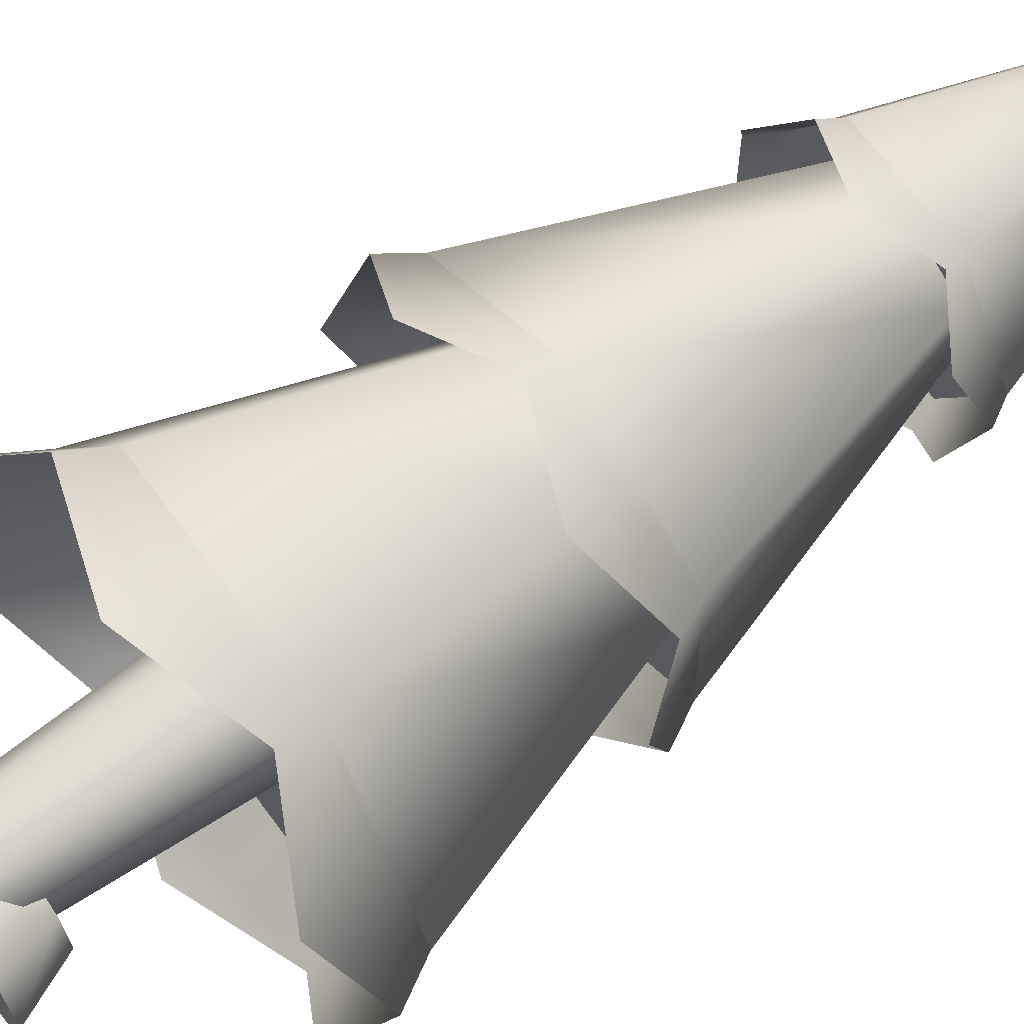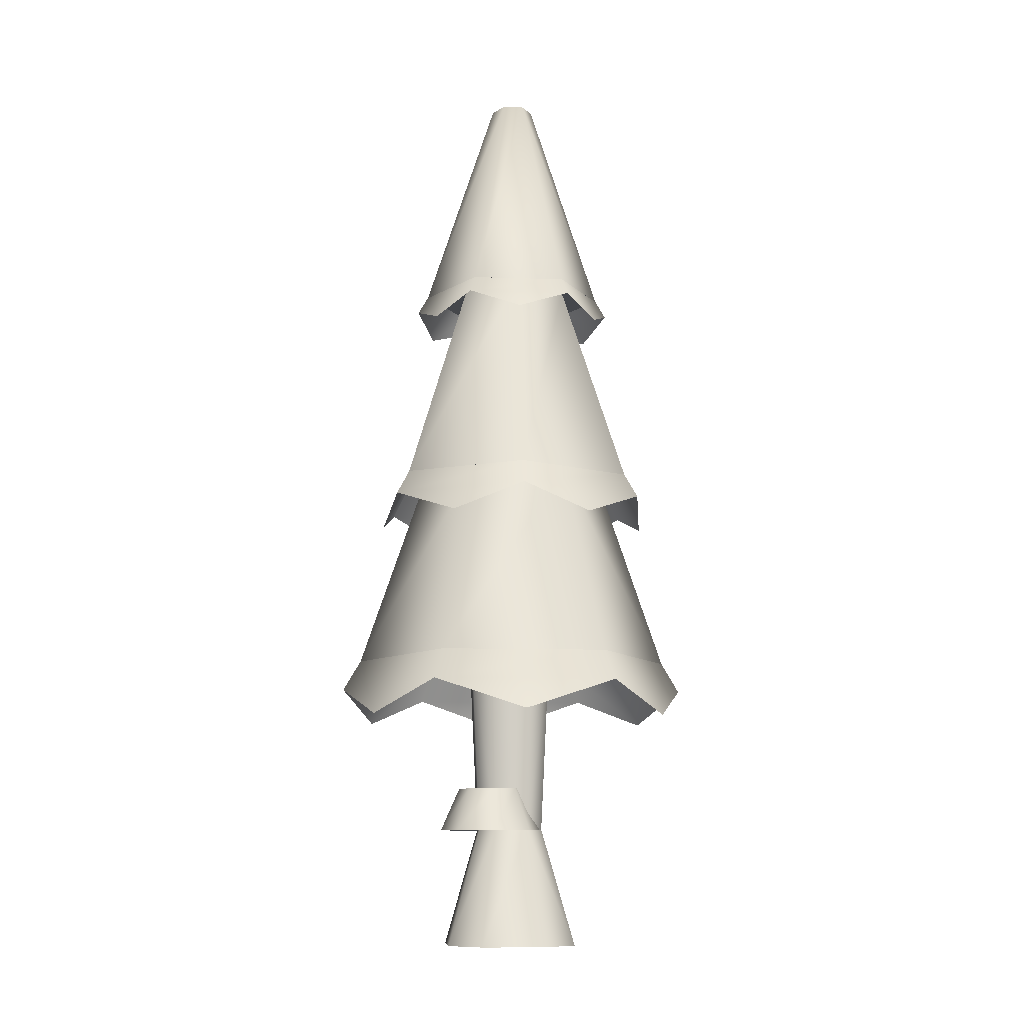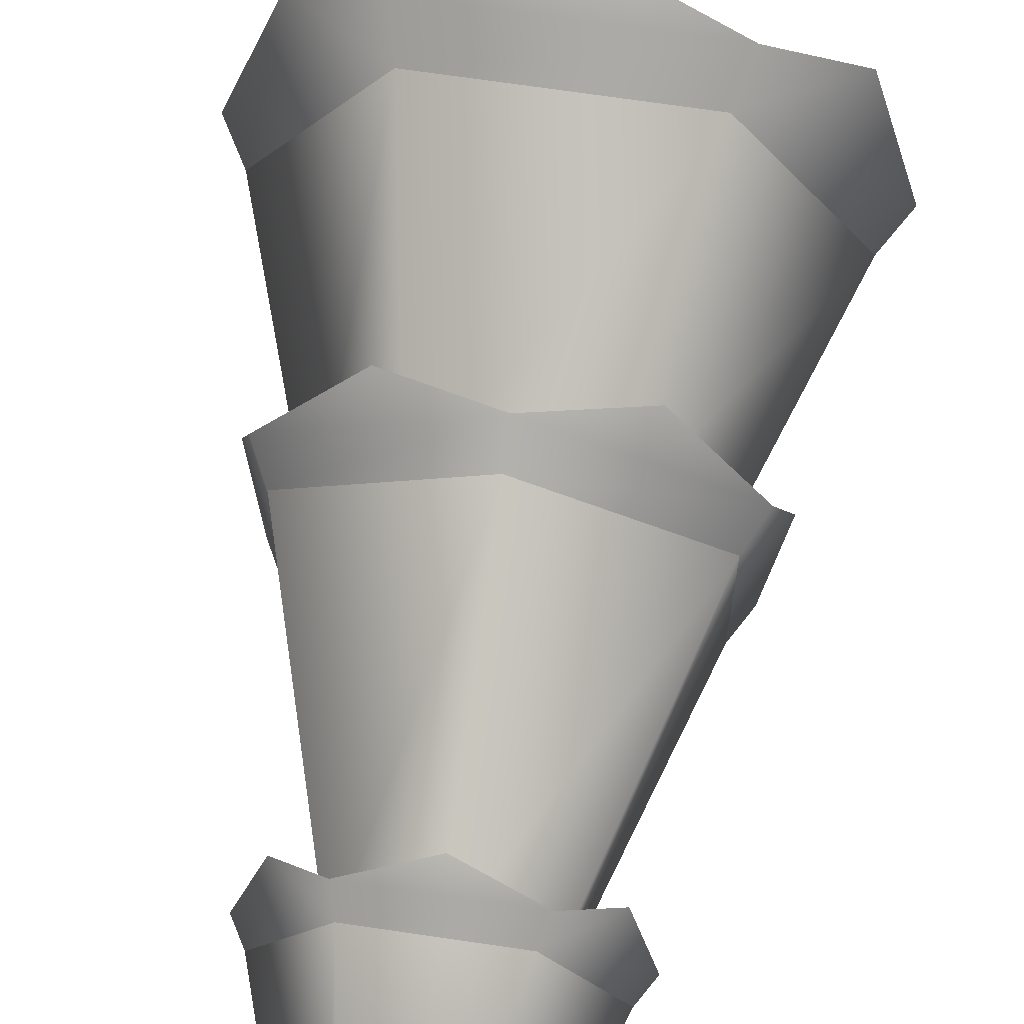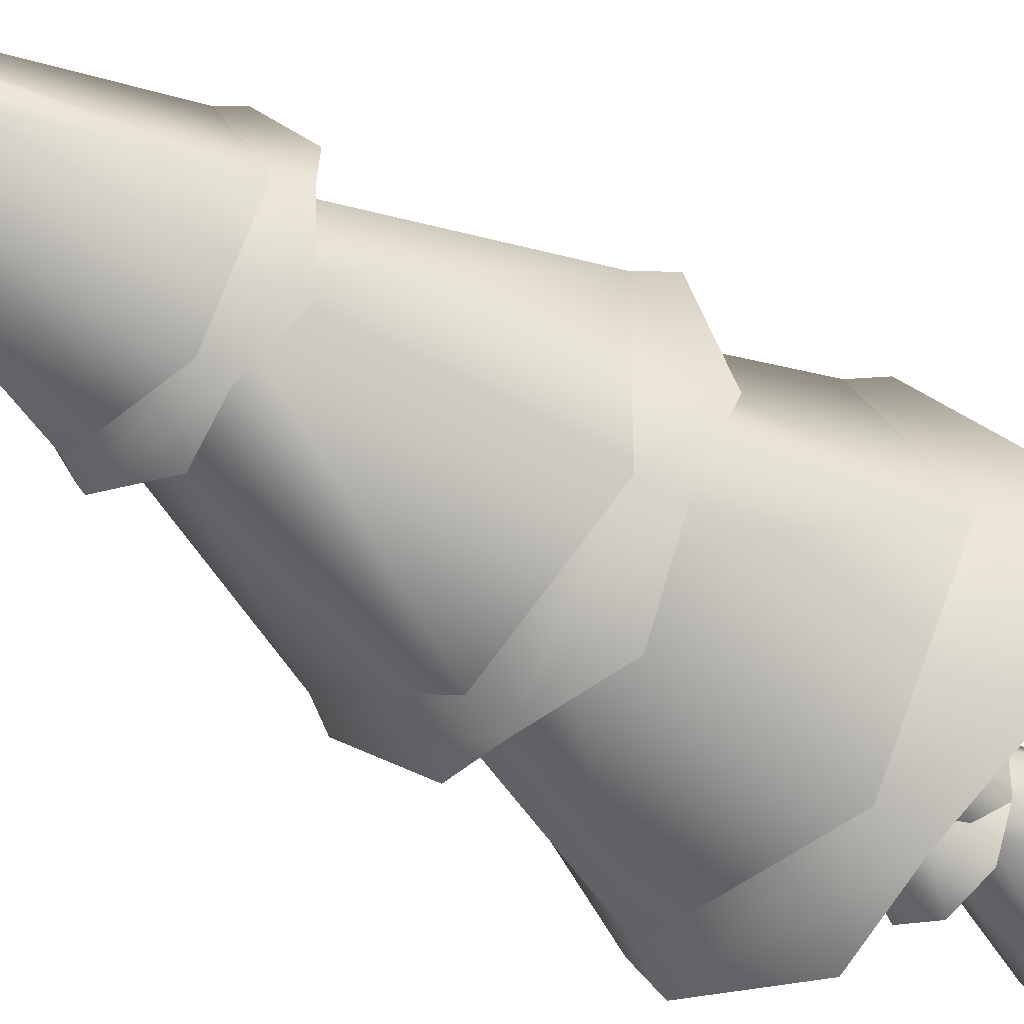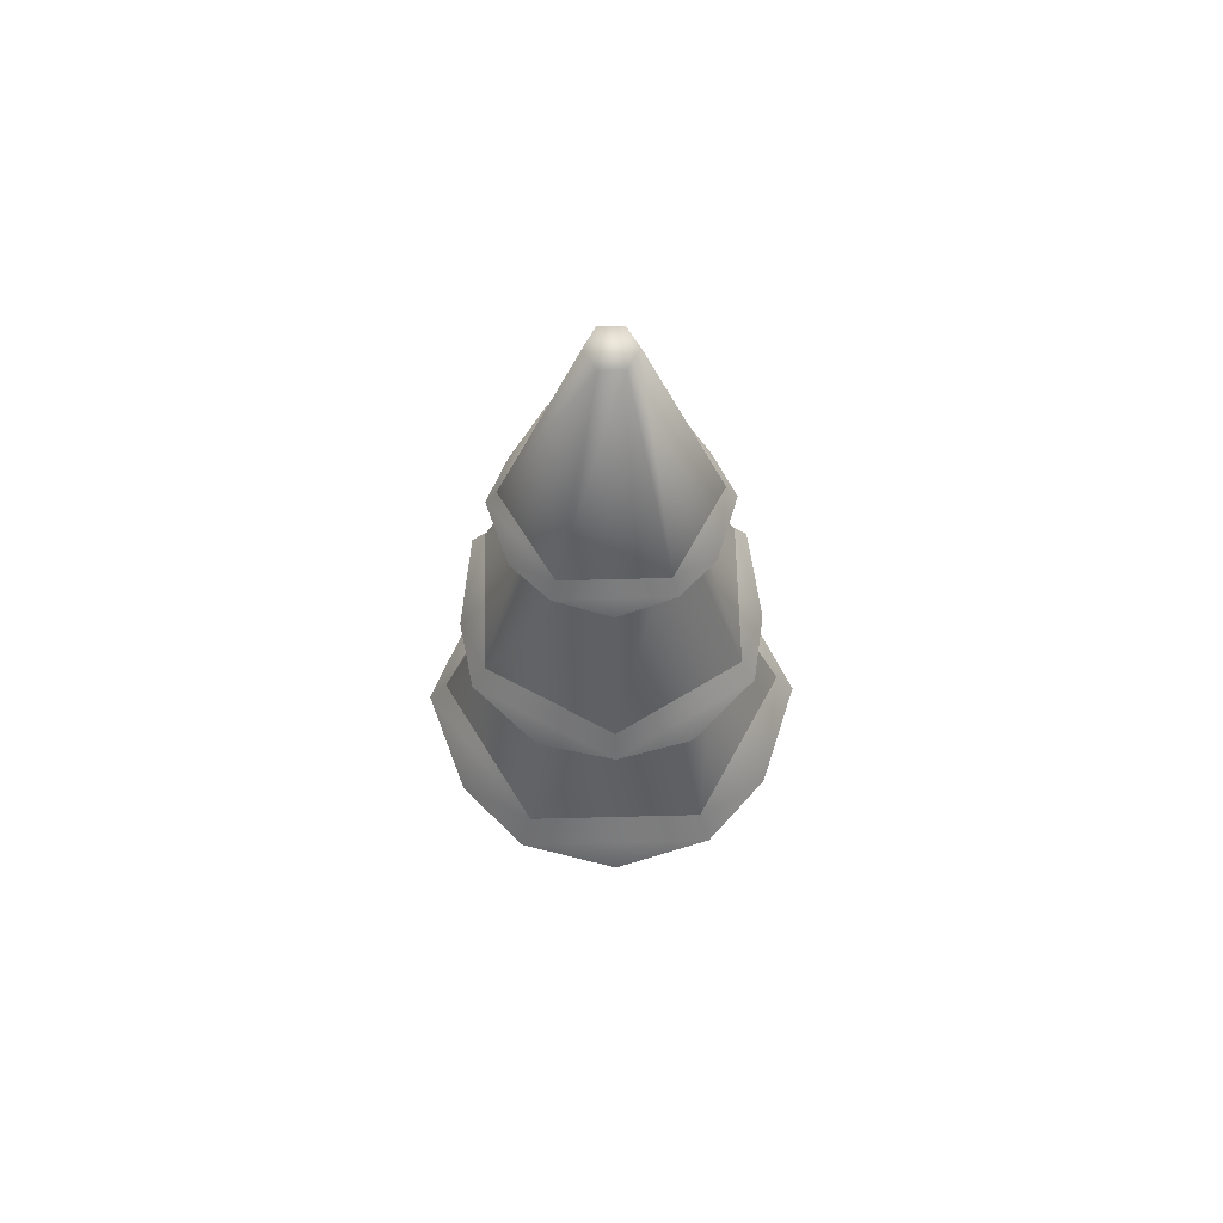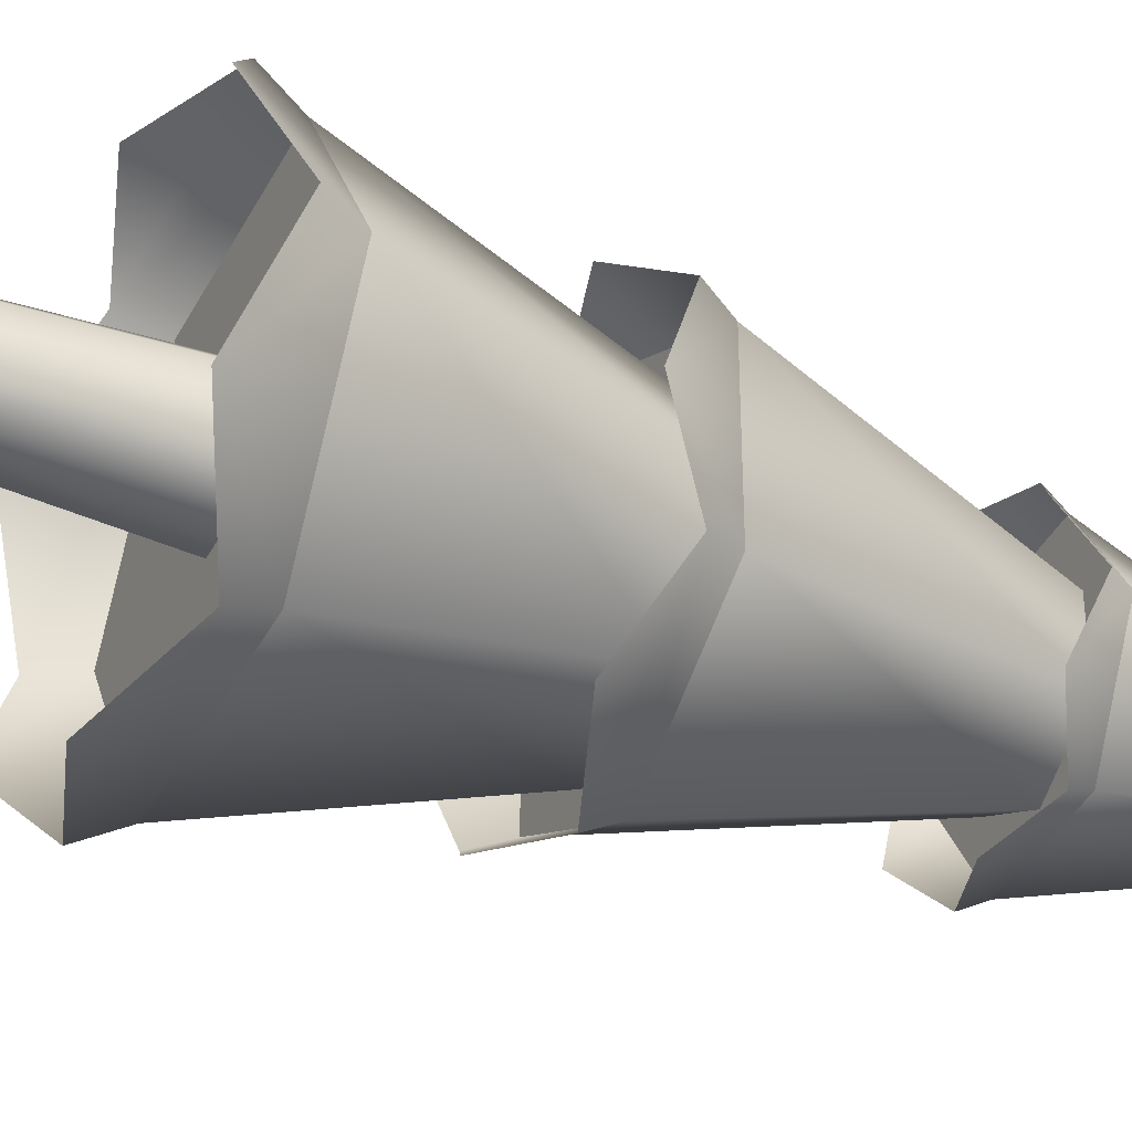
<metadata>
{"format":"obj","ext":"obj","renderer":"f3d","projection":"perspective","resolution":1024,"background":"white","views":[{"elev":65.3,"azim":54.1,"up":"+Z"},{"elev":-10.3,"azim":175.1,"up":"+Y"},{"elev":69.7,"azim":-171.6,"up":"+Z"},{"elev":-40.8,"azim":-133.7,"up":"+Z"},{"elev":65.5,"azim":-1.5,"up":"+Y"},{"elev":-39.4,"azim":64.8,"up":"+Z"}]}
</metadata>
<code>
o tree.003
v -17.08 -0.2823 -1.159
v -17.08 -0.2823 -1.34
v -17.17 -0.2823 -1.068
v -17.17 -0.2823 -1.431
v -17.35 -0.2823 -1.068
v -17.35 -0.2823 -1.431
v -17.44 -0.2823 -1.159
v -17.44 -0.2823 -1.34
v -17.17 0.0464 -1.295
v -17.17 0.0464 -1.204
v -17.21 0.0464 -1.159
v -17.21 0.0464 -1.34
v -17.3 0.0464 -1.34
v -17.35 0.0464 -1.295
v -17.35 0.0464 -1.204
v -17.3 0.0464 -1.159
v -17.37 0.5395 -1.306
v -17.37 0.5395 -1.193
v -17.31 0.5395 -1.136
v -17.14 0.5395 -1.306
v -17.14 0.5395 -1.193
v -17.31 0.5395 -1.363
v -17.2 0.5395 -1.363
v -17.2 0.5395 -1.136
v -17.11 0.1638 -1.294
v -17.13 0.1638 -1.228
v -17.13 0.1638 -1.36
v -17.2 0.1638 -1.387
v -17.2 0.1638 -1.201
v -17.27 0.1638 -1.36
v -17.27 0.1638 -1.228
v -17.29 0.1638 -1.294
v -17.05 0.04448 -1.294
v -17.1 0.04448 -1.397
v -17.1 0.04448 -1.191
v -17.2 0.04448 -1.148
v -17.2 0.04448 -1.44
v -17.3 0.04448 -1.191
v -17.3 0.04448 -1.397
v -17.35 0.04448 -1.294
v -17.04 0.5395 -0.8579
v -17.49 0.5395 -0.8579
v -17.13 1.083 -1.018
v -17.4 1.083 -1.018
v -17.04 0.5395 -1.641
v -16.81 0.5395 -1.249
v -17.13 1.083 -1.48
v -17 1.083 -1.249
v -17.49 0.5395 -1.641
v -17.4 1.083 -1.48
v -17.53 1.083 -1.249
v -17.72 0.5395 -1.249
v -17 1.667 -1.249
v -17.14 1.667 -1.024
v -17.21 2.279 -1.249
v -17.24 2.279 -1.198
v -17.33 2.279 -1.249
v -17.3 2.279 -1.198
v -17.53 1.667 -1.249
v -17.4 1.667 -1.024
v -17.4 1.667 -1.475
v -17.14 1.667 -1.475
v -17.3 2.279 -1.301
v -17.24 2.279 -1.301
v -16.95 1.083 -1.433
v -16.95 1.083 -1.066
v -17.12 1.667 -1.334
v -17.12 1.667 -1.165
v -17.27 1.083 -1.617
v -17.27 1.667 -1.418
v -17.27 1.083 -0.8818
v -17.27 1.667 -1.081
v -17.58 1.083 -1.066
v -17.41 1.667 -1.165
v -17.58 1.083 -1.433
v -17.41 1.667 -1.334
v -17.27 0.37 -0.7717
v -17.52 0.4547 -0.8148
v -17.01 0.4547 -0.8148
v -17.52 0.4547 -1.684
v -17.68 0.37 -1.488
v -17.77 0.4547 -1.249
v -17.68 0.37 -1.011
v -16.76 0.4547 -1.249
v -16.85 0.37 -1.011
v -17.27 0.37 -1.727
v -17.01 0.4547 -1.684
v -16.85 0.37 -1.488
v -17.46 0.9452 -1.586
v -17.27 1.014 -1.657
v -17.62 1.014 -1.453
v -16.91 1.014 -1.453
v -16.88 0.9452 -1.249
v -16.91 1.014 -1.045
v -17.46 0.9452 -0.9131
v -17.62 1.014 -1.045
v -17.27 1.014 -0.8414
v -17.65 0.9452 -1.249
v -17.07 0.9452 -0.9131
v -17.07 0.9452 -1.586
v -17.41 1.618 -1.5
v -17.5 1.569 -1.387
v -17.55 1.618 -1.249
v -17.5 1.569 -1.112
v -17.41 1.618 -0.9988
v -17.12 1.618 -1.5
v -17.03 1.569 -1.387
v -16.98 1.618 -1.249
v -17.27 1.569 -0.974
v -17.12 1.618 -0.9988
v -17.27 1.569 -1.525
v -17.03 1.569 -1.112
f 3 2 1
f 2 3 4
f 4 3 5
f 4 5 6
f 6 5 7
f 6 7 8
f 9 1 2
f 1 9 10
f 11 1 10
f 1 11 3
f 12 2 4
f 2 12 9
f 13 4 6
f 4 13 12
f 7 14 8
f 14 7 15
f 11 5 3
f 5 11 16
f 8 13 6
f 13 8 14
f 7 16 15
f 16 7 5
f 14 18 17
f 18 14 15
f 16 18 15
f 18 16 19
f 21 9 20
f 9 21 10
f 22 12 13
f 12 22 23
f 21 11 10
f 11 21 24
f 13 17 22
f 17 13 14
f 20 12 23
f 12 20 9
f 24 16 11
f 16 24 19
f 27 26 25
f 26 27 28
f 26 28 29
f 29 28 30
f 29 30 31
f 31 30 32
f 35 34 33
f 34 35 36
f 34 36 37
f 37 36 38
f 37 38 39
f 39 38 40
f 27 33 34
f 33 27 25
f 29 38 36
f 38 29 31
f 40 31 32
f 31 40 38
f 28 34 37
f 34 28 27
f 26 36 35
f 36 26 29
f 30 37 39
f 37 30 28
f 26 33 25
f 33 26 35
f 40 30 39
f 30 40 32
f 43 42 41
f 42 43 44
f 47 46 45
f 46 47 48
f 50 45 49
f 45 50 47
f 48 41 46
f 41 48 43
f 52 44 51
f 44 52 42
f 52 50 49
f 50 52 51
f 41 45 46
f 45 41 42
f 45 42 49
f 49 42 52
f 55 54 53
f 54 55 56
f 59 58 57
f 58 59 60
f 63 62 61
f 62 63 64
f 64 53 62
f 53 64 55
f 64 56 55
f 56 64 58
f 58 64 63
f 58 63 57
f 59 63 61
f 63 59 57
f 54 62 53
f 62 54 60
f 62 60 61
f 61 60 59
f 56 60 54
f 60 56 58
f 67 66 65
f 66 67 68
f 70 65 69
f 65 70 67
f 68 71 66
f 71 68 72
f 72 73 71
f 73 72 74
f 71 65 66
f 65 71 69
f 69 71 73
f 69 73 75
f 76 69 75
f 69 76 70
f 73 76 75
f 76 73 74
f 79 78 77
f 78 79 41
f 78 41 42
f 77 78 79
f 41 79 78
f 42 41 78
f 81 49 80
f 49 81 52
f 52 81 82
f 80 49 81
f 52 81 49
f 82 81 52
f 82 42 52
f 42 82 83
f 42 83 78
f 52 42 82
f 83 82 42
f 78 83 42
f 46 85 84
f 85 46 41
f 85 41 79
f 84 85 46
f 41 46 85
f 79 41 85
f 80 87 86
f 87 80 49
f 87 49 45
f 86 87 80
f 49 80 87
f 45 49 87
f 45 88 87
f 88 45 46
f 88 46 84
f 87 88 45
f 46 45 88
f 84 46 88
f 91 90 89
f 90 91 75
f 90 75 69
f 89 90 91
f 75 91 90
f 69 75 90
f 65 93 92
f 93 65 66
f 93 66 94
f 92 93 65
f 66 65 93
f 94 66 93
f 97 96 95
f 96 97 71
f 96 71 73
f 95 96 97
f 71 97 96
f 73 71 96
f 98 75 91
f 75 98 73
f 73 98 96
f 91 75 98
f 73 98 75
f 96 98 73
f 94 97 99
f 97 94 66
f 97 66 71
f 99 97 94
f 66 94 97
f 71 66 97
f 90 92 100
f 92 90 69
f 92 69 65
f 100 92 90
f 69 90 92
f 65 69 92
f 102 61 101
f 61 102 59
f 59 102 103
f 101 61 102
f 59 102 61
f 103 102 59
f 103 60 59
f 60 103 104
f 60 104 105
f 59 60 103
f 104 103 60
f 105 104 60
f 62 107 106
f 107 62 53
f 107 53 108
f 106 107 62
f 53 62 107
f 108 53 107
f 110 105 109
f 105 110 54
f 105 54 60
f 109 105 110
f 54 110 105
f 60 54 105
f 101 106 111
f 106 101 61
f 106 61 62
f 111 106 101
f 61 101 106
f 62 61 106
f 53 112 108
f 112 53 54
f 112 54 110
f 108 112 53
f 54 53 112
f 110 54 112
f 3 2 1
f 2 3 4
f 4 3 5
f 4 5 6
f 6 5 7
f 6 7 8
f 9 1 2
f 1 9 10
f 11 1 10
f 1 11 3
f 12 2 4
f 2 12 9
f 13 4 6
f 4 13 12
f 7 14 8
f 14 7 15
f 11 5 3
f 5 11 16
f 8 13 6
f 13 8 14
f 7 16 15
f 16 7 5
f 14 18 17
f 18 14 15
f 16 18 15
f 18 16 19
f 21 9 20
f 9 21 10
f 22 12 13
f 12 22 23
f 21 11 10
f 11 21 24
f 13 17 22
f 17 13 14
f 20 12 23
f 12 20 9
f 24 16 11
f 16 24 19
f 27 26 25
f 26 27 28
f 26 28 29
f 29 28 30
f 29 30 31
f 31 30 32
f 35 34 33
f 34 35 36
f 34 36 37
f 37 36 38
f 37 38 39
f 39 38 40
f 27 33 34
f 33 27 25
f 29 38 36
f 38 29 31
f 40 31 32
f 31 40 38
f 28 34 37
f 34 28 27
f 26 36 35
f 36 26 29
f 30 37 39
f 37 30 28
f 26 33 25
f 33 26 35
f 40 30 39
f 30 40 32
f 43 42 41
f 42 43 44
f 47 46 45
f 46 47 48
f 50 45 49
f 45 50 47
f 48 41 46
f 41 48 43
f 52 44 51
f 44 52 42
f 52 50 49
f 50 52 51
f 41 45 46
f 45 41 42
f 45 42 49
f 49 42 52
f 55 54 53
f 54 55 56
f 59 58 57
f 58 59 60
f 63 62 61
f 62 63 64
f 64 53 62
f 53 64 55
f 64 56 55
f 56 64 58
f 58 64 63
f 58 63 57
f 59 63 61
f 63 59 57
f 54 62 53
f 62 54 60
f 62 60 61
f 61 60 59
f 56 60 54
f 60 56 58
f 67 66 65
f 66 67 68
f 70 65 69
f 65 70 67
f 68 71 66
f 71 68 72
f 72 73 71
f 73 72 74
f 71 65 66
f 65 71 69
f 69 71 73
f 69 73 75
f 76 69 75
f 69 76 70
f 73 76 75
f 76 73 74
f 79 78 77
f 78 79 41
f 78 41 42
f 77 78 79
f 41 79 78
f 42 41 78
f 81 49 80
f 49 81 52
f 52 81 82
f 80 49 81
f 52 81 49
f 82 81 52
f 82 42 52
f 42 82 83
f 42 83 78
f 52 42 82
f 83 82 42
f 78 83 42
f 46 85 84
f 85 46 41
f 85 41 79
f 84 85 46
f 41 46 85
f 79 41 85
f 80 87 86
f 87 80 49
f 87 49 45
f 86 87 80
f 49 80 87
f 45 49 87
f 45 88 87
f 88 45 46
f 88 46 84
f 87 88 45
f 46 45 88
f 84 46 88
f 91 90 89
f 90 91 75
f 90 75 69
f 89 90 91
f 75 91 90
f 69 75 90
f 65 93 92
f 93 65 66
f 93 66 94
f 92 93 65
f 66 65 93
f 94 66 93
f 97 96 95
f 96 97 71
f 96 71 73
f 95 96 97
f 71 97 96
f 73 71 96
f 98 75 91
f 75 98 73
f 73 98 96
f 91 75 98
f 73 98 75
f 96 98 73
f 94 97 99
f 97 94 66
f 97 66 71
f 99 97 94
f 66 94 97
f 71 66 97
f 90 92 100
f 92 90 69
f 92 69 65
f 100 92 90
f 69 90 92
f 65 69 92
f 102 61 101
f 61 102 59
f 59 102 103
f 101 61 102
f 59 102 61
f 103 102 59
f 103 60 59
f 60 103 104
f 60 104 105
f 59 60 103
f 104 103 60
f 105 104 60
f 62 107 106
f 107 62 53
f 107 53 108
f 106 107 62
f 53 62 107
f 108 53 107
f 110 105 109
f 105 110 54
f 105 54 60
f 109 105 110
f 54 110 105
f 60 54 105
f 101 106 111
f 106 101 61
f 106 61 62
f 111 106 101
f 61 101 106
f 62 61 106
f 53 112 108
f 112 53 54
f 112 54 110
f 108 112 53
f 54 53 112
f 110 54 112

</code>
